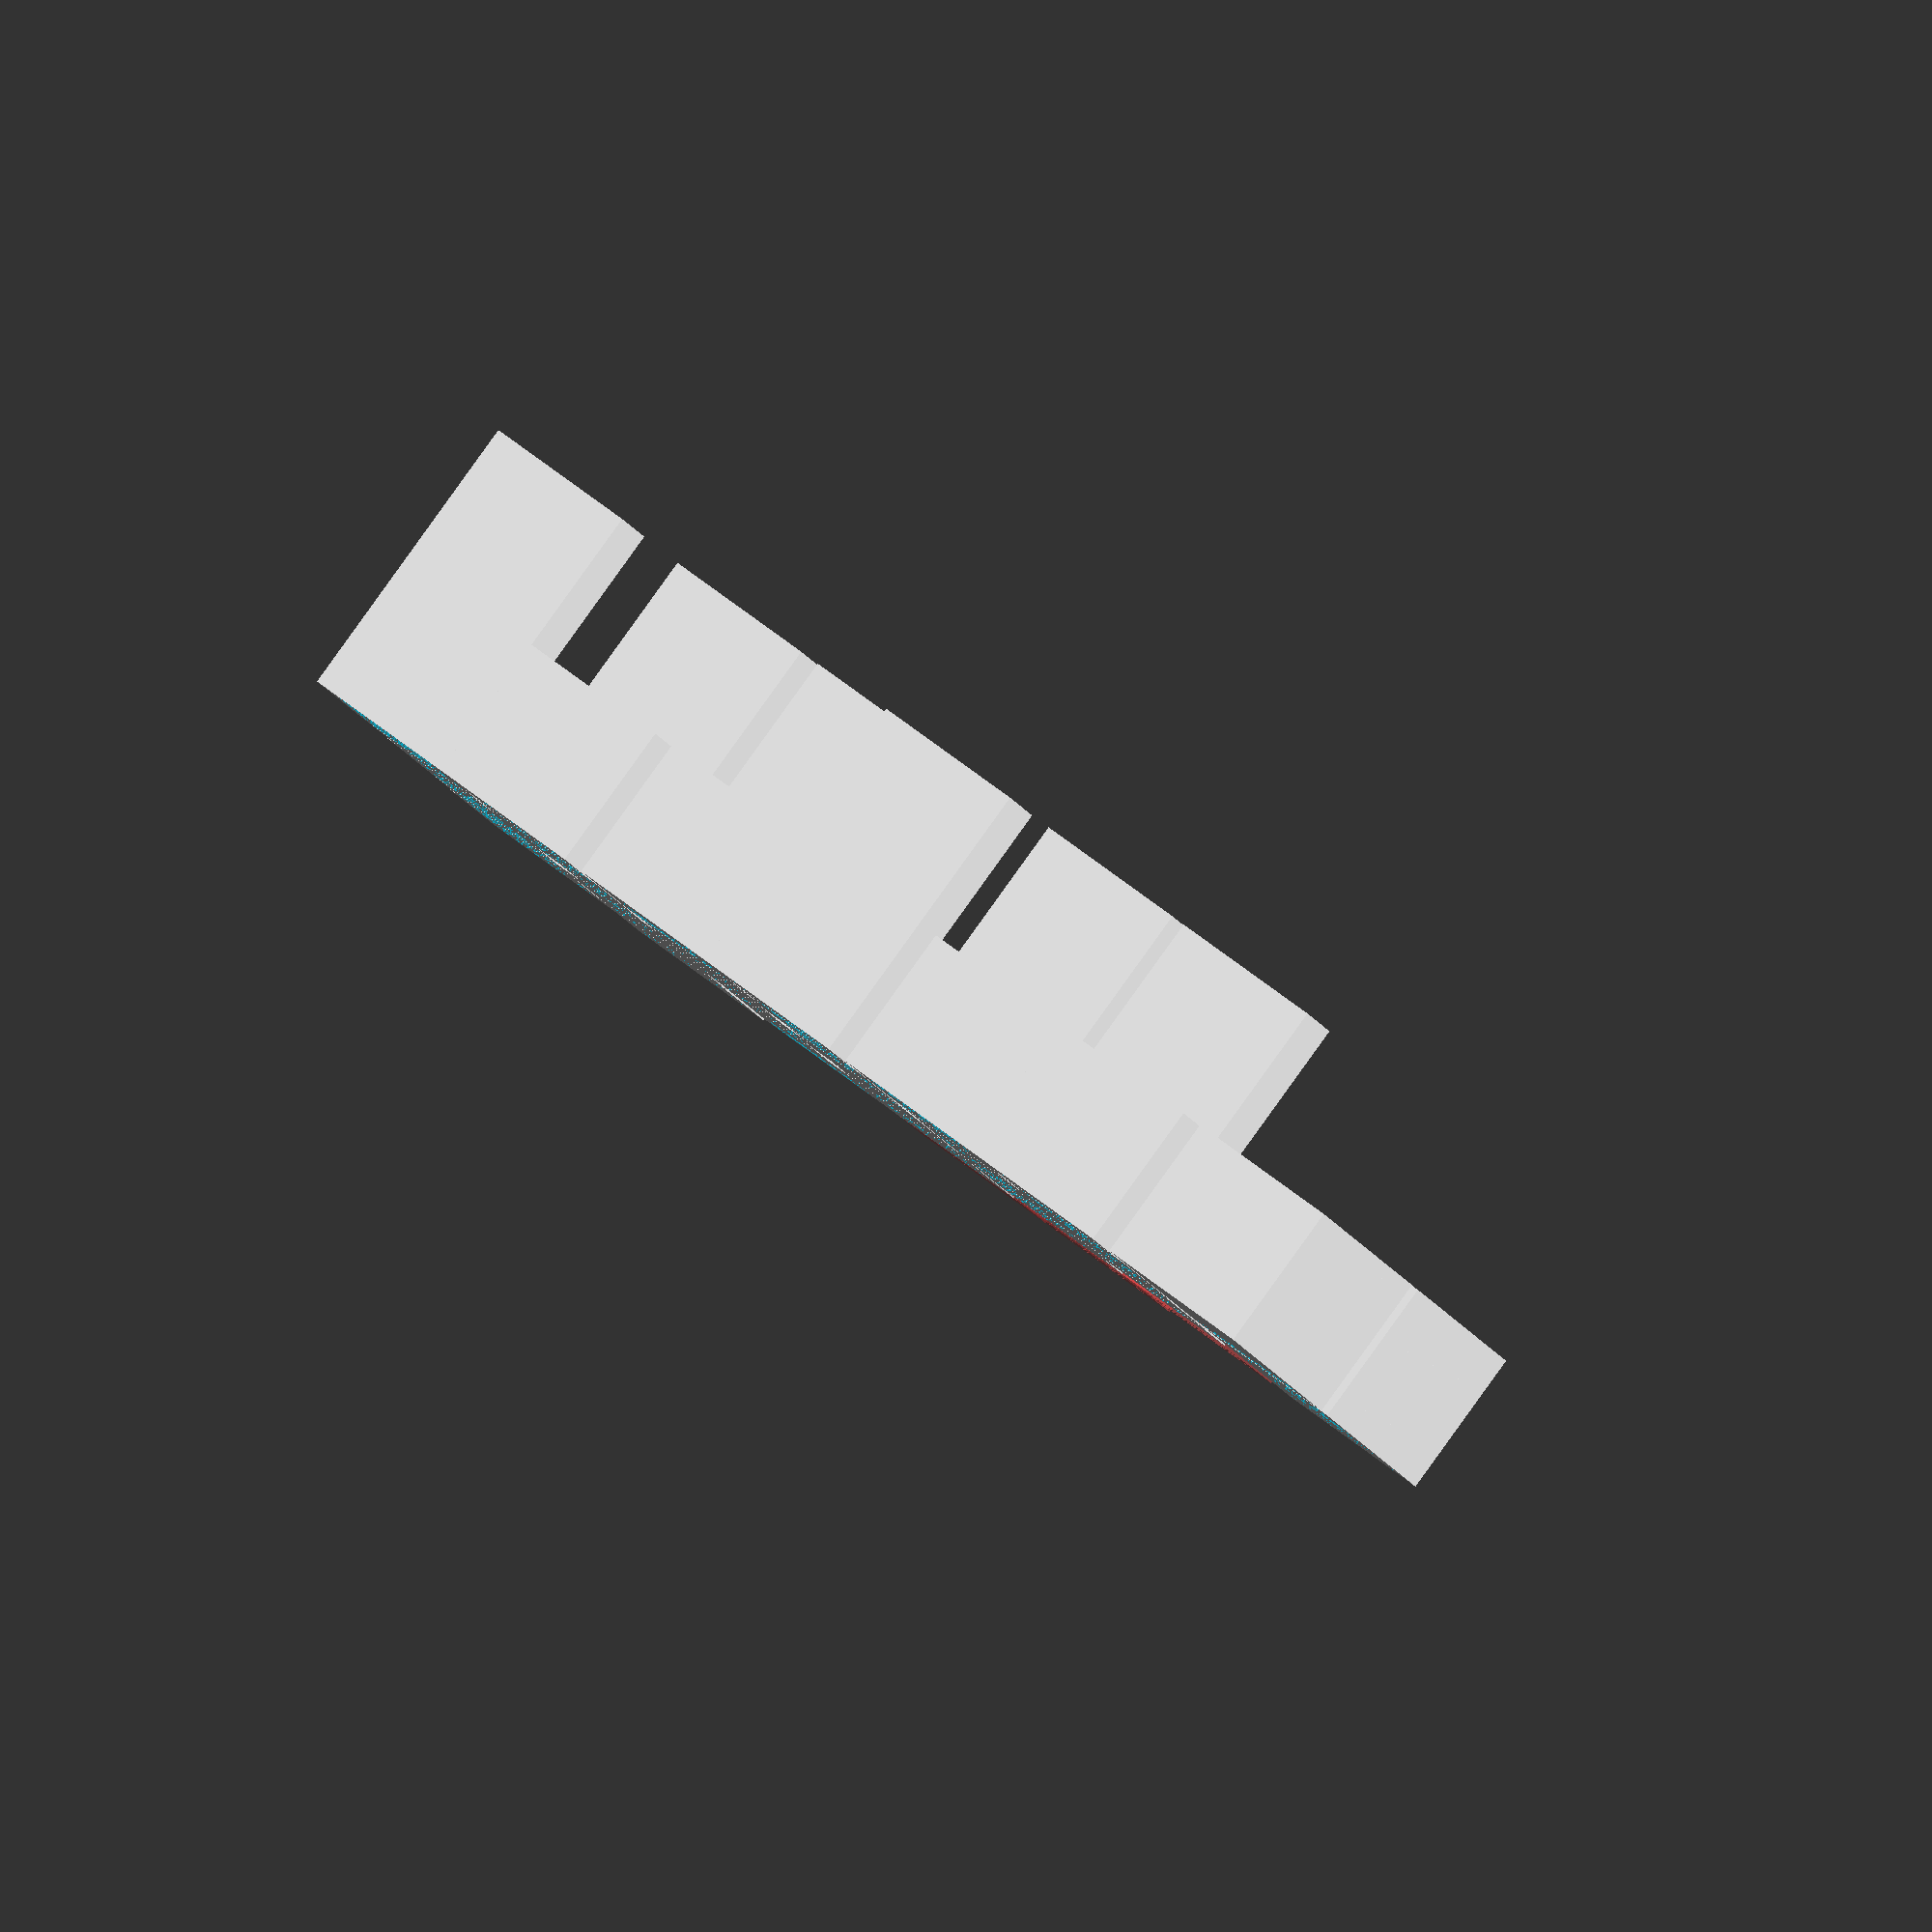
<openscad>
// cubegame -- don't build your software on a wobbly platform
//
// "sometimes the only way to win is to use the timecube." -- War Games, 1983
//
// "any sufficiently advanced technology is indistinguashable from cheating."
//     -- arthur c clarke
//
//
// 42g 6 pieces
// 230g 142g rocker (hollow)
//
// 16mm = 5/8 inch
// 3/8 inch magnet fits inside 15mm cube
//
//   [][]        []
//     [][]      [][][]        [][][][]
//   Z-block     J-block       I-block
//
//   [][]          []      
//   [][]        [][][]
//   O-block     T-block
//
//   []          {}            []
//   {}[]        [][]          []{}          <-- {} is two cubes tall
//   B-block     D-block       F-block
//   "branch"    "right screw" "left screw"
//
//
//  L-block = J-block
//  S-block = Z-block
//
//
// 2×2×8 box filled with one set of all tetrominoes: 
//
//    D Z Z L O T T T              when viewed from side
//    D D Z Z O B T F  back slice
//
//    D L L L O B F F
//    I I I I O B B F  front slice
//
// TODO: rename according to wiki?
// https://en.wikipedia.org/wiki/Tetromino

$fn=100;

U=15;
WALL=2;

// building blocks

module normcube(c) {
    // normalize a cube to be positioned around the origin, like a cylinder.
    translate([-c.x/2,-c.y/2,0]) cube(c);
}

module C() {
    cube([U,U,U]);
}

module X() {
  difference() {
    cube([U,U,U]);
    translate([WALL,WALL,0]) cube([U-2*WALL,U-2*WALL,U]);
  }
}

module _() {}

// tetrominos

module zblock() {
  { translate([0*U,U,0]) X(); translate([1*U,U,0]) X(); translate([2*U,U,0]) _(); }
  { translate([0*U,0,0]) _(); translate([1*U,0,0]) X(); translate([2*U,0,0]) X(); }
}

module iblock() {
  { translate([0*U,0,0]) X(); translate([1*U,0,0]) X(); translate([2*U,0,0]) X(); translate([3*U,0,0]) X(); }
}

module jblock() {
  { translate([0*U,U,0]) X(); translate([1*U,U,0]) _(); translate([2*U,U,0]) _(); }
  { translate([0*U,0,0]) X(); translate([1*U,0,0]) X(); translate([2*U,0,0]) X(); }
}

module oblock() {
  { translate([0*U,U,0]) X(); translate([1*U,U,0]) X(); translate([2*U,U,0]) _(); }
  { translate([0*U,0,0]) X(); translate([1*U,0,0]) X(); translate([2*U,0,0]) _(); }
}

module tblock() {
  { translate([0*U,U,0]) _(); translate([1*U,U,0]) X(); translate([2*U,U,0]) _(); }
  { translate([0*U,0,0]) X(); translate([1*U,0,0]) X(); translate([2*U,0,0]) X(); }
}

module bblock() {
  { translate([0*U,0*U,0*U]) X(); translate([1*U,0*U,0*U]) X(); translate([2*U,0*U,0*U]) _(); }
  { translate([0*U,1*U,0*U]) X(); translate([1*U,1*U,0*U]) _(); translate([2*U,1*U,0*U]) _(); }
  { translate([0*U,0*U,1*U]) X(); }
}

module dblock() {
  { translate([0*U,0*U,0*U]) X(); translate([1*U,0*U,0*U]) X(); translate([2*U,0*U,0*U]) _(); }
  { translate([0*U,1*U,0*U]) X(); translate([1*U,1*U,0*U]) _(); translate([2*U,1*U,0*U]) _(); }
  { translate([1*U,0*U,1*U]) X(); }
}

module fblock() {
  { translate([0*U,0*U,0*U]) X(); translate([1*U,0*U,0*U]) X(); translate([2*U,0*U,0*U]) _(); }
  { translate([0*U,1*U,0*U]) X(); translate([1*U,1*U,0*U]) _(); translate([2*U,1*U,0*U]) _(); }
  { translate([0*U,1*U,1*U]) X(); }
}

module magblock() {
  difference() {
    cube([U,U,U-WALL]);
    translate([WALL,WALL,1]) cube([U-WALL*2,U-WALL*2,U-WALL*2+1]);
  }
}

module magblock_cover() {
  cube([U,U,2]);
  translate([WALL,WALL,WALL]) cube([U-WALL*2,U-WALL*2,WALL]);
}

module base1() {
  EDGE=5;
  WW=70;
  DD=55;
  HT=11;
  MAG_WW=25.4/2+1;  // 1/2 x 1/2 x 3/8 inch magnet
  MAG_DD=25.4/2+1;
  
  difference() {
    union() {
      normcube([WW,DD,2]);
      normcube([WW-EDGE*2,DD-EDGE*2,HT]);
    }
    normcube([MAG_WW,MAG_DD,HT-1]);
  }
}

module base() {
  // for 1/2 x 1/2 x 1/2 inch magnet
  MAG=25.4/2+1;
  EDGE=5;
  WW=70;
  DD=55;
  HT=MAG+2;
  
  difference() {
    hull() {
      normcube([WW,DD,1]);
      normcube([WW-EDGE*2,DD-EDGE*2,HT]);
    }
    normcube([MAG,MAG,MAG+1]);
  }
}

module rocker() {
  //#translate([-5,-40,0]) cube([3,60,U*5]);
  module rcube() { rotate([0,0,45]) cube([U,U,U]); }
  df=sqrt(U*U+U*U);
  ncubes=7;
  translate([-ncubes*(df-3)/2,0,0]) {
    for (i=[0:ncubes-1]) {
      translate([i*df,0,0]) rcube();
    }
    cube([(ncubes-1)*df,df/2,U]);
  }
  // gap filler
  #translate([0,-5,0]) normcube([128,15,U]);
  translate([0,15,0]) difference() {
    // base, chord=105, perpendicular=20, diam=112
    DIAM=110;
    scale([1.1,1,1]) cylinder(U,d=DIAM);
    translate([0,20,0]) scale([1.1,1,1]) normcube([DIAM,DIAM-20,U]);
    // timecube cutout
    V=U+.5;
    #translate([0,-44,0]) normcube([V,V,U]);
    }
}


module tray() {
  NX=8;
  NY=2;
  HH=8;
  EXTRA=0.7;
  difference() {
    union() {
      normcube([NX*U+2*WALL,NY*U+2*WALL,HH]);
      //normcube([2*U,NY*U+2*WALL,22]);
      translate([0,17,0]) rotate([90,180,0]) difference() {
        cylinder(NY*U+2*WALL,r=22);
        translate([-22,0,0]) cube([22*2,22,NY*U+2*WALL]);
      }
    }
    translate([0,0,2]) normcube([NX*U+EXTRA,NY*U+EXTRA,30]);
    normcube([NX*U-WALL*3,NY*U-WALL*3,30]);
  }
}

module tray4() {
  NY=8; // TODO: dehardcode
  for (i=[0:3]) {
    translate([0,i*(U+2*WALL+U-2),0]) tray();
  }
}


// Various assortments below

BX=(U*3.5);
BY=(U*2.5);

module all_cubes() {
  translate([0*BX,0*BY,0]) zblock(); translate([1*BX,0*BY,0]) jblock(); translate([2*BX,0*BY,0]) iblock();
  translate([0*BX,1*BY,0]) oblock(); translate([1*BX,1*BY,0]) tblock();
  translate([0*BX,2*BY,0]) bblock(); translate([1*BX,2*BY,0]) dblock(); translate([2*BX,2*BY,0]) fblock();
}

module v1many(numx, numy, sizex, sizey) {
  for (i = [0 : numx - 1]) {
    for (j = [0 : numy - 1]) {
      translate([i * sizex, j * sizey, 0])
        children(); // This will invoke the child module
    }
  }
}

module shiftz_many(numx, numy, sizex, sizey, shiftz) {
  for (i = [0 : numx - 1]) {
    for (j = [0 : numy - 1]) {
      translate([i * sizex, j * sizey, i * shiftz])
        children(); // This will invoke the child module
    }
  }
}

module many(numx, numy, sizex, sizey, shifty) {
  for (i = [0 : numx - 1]) {
    for (j = [0 : numy - 1]) {
      translate([i * sizex, j * sizey + i * shifty, 0])
        children(); // This will invoke the child module
    }
  }
}


module squeezed_all_cubes_x2() {
  V=2*U+2;
  module Q() { translate([-U/2,-U/2,0]) children(); }

  translate([ 0*V,0*V,0]) rotate([0,0,0])  Q()bblock();
  translate([.5*V,1*V,0]) rotate([0,0,180])Q()bblock();

  translate([  1*V,0*V,0]) rotate([0,0,0])  Q()dblock();
  translate([1.5*V,1*V,0]) rotate([0,0,180])Q()dblock();

  translate([  2*V,0*V,0]) rotate([0,0,0])  Q()fblock();
  translate([2.5*V,1*V,0]) rotate([0,0,180])Q()fblock();

  translate([3*V,0*V,0]) rotate([0,0, 90])Q()iblock();
  translate([3*V,2*V,0]) rotate([0,0, 90])Q()iblock();

  translate([0*V,1.5*V,0]) rotate([0,0,0])Q()jblock();
  translate([1.5*V,2*V,0]) rotate([0,0,180])Q()jblock();

  translate([ 2*V,1.5*V,0]) rotate([0,0,0])  Q()oblock();
  translate([ 1*V,3.0*V,0]) rotate([0,0,0])  Q()oblock();

  translate([ 0*V,2.5*V,0]) rotate([0,0,0])  Q()tblock();
  translate([ 1.5*V,2.5*V,0]) rotate([0,0,0])  Q()tblock();

  translate([ .5*V-2,3.0*V,0]) rotate([0,0,90])  Q()zblock();
  #translate([ 1.5*V,3.5*V,0]) rotate([0,0,0])  Q()zblock();
  
}
squeezed_all_cubes_x2();
</openscad>
<views>
elev=90.7 azim=10.1 roll=324.2 proj=o view=solid
</views>
